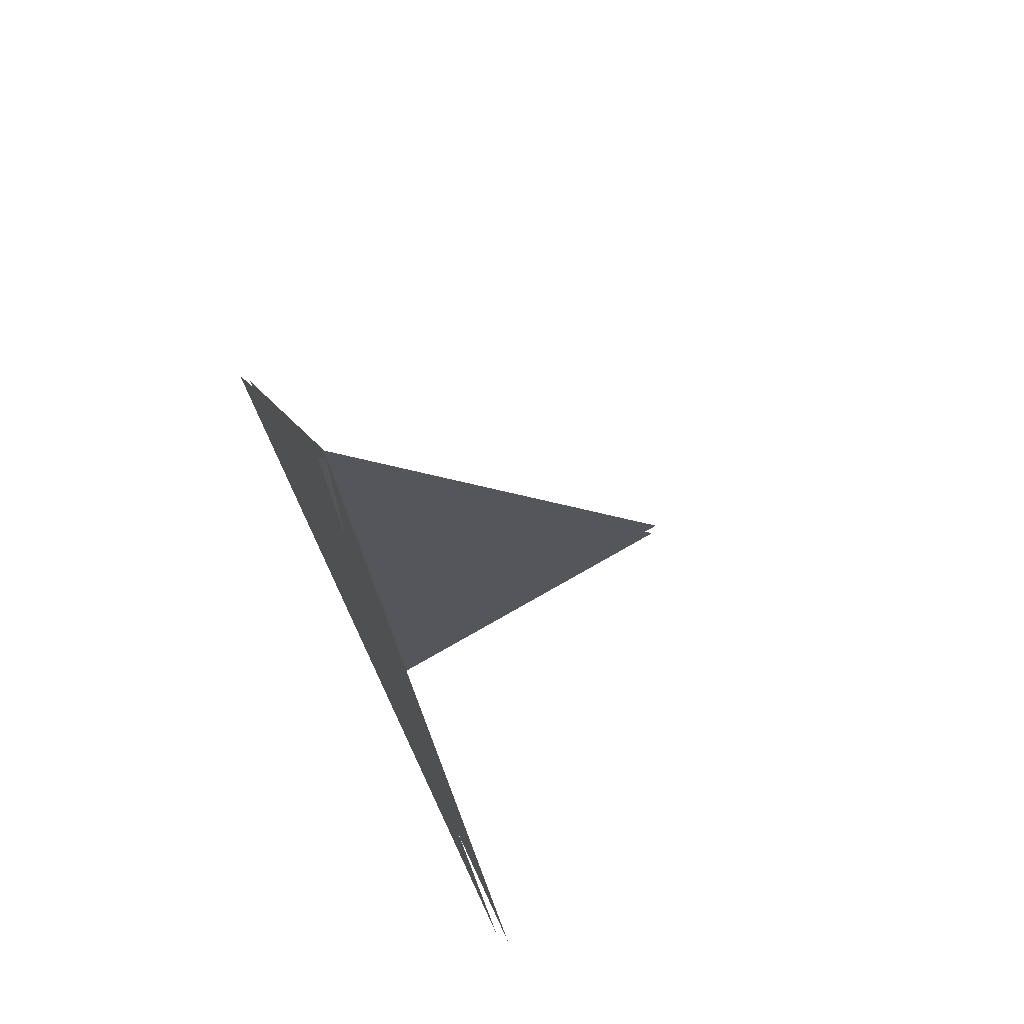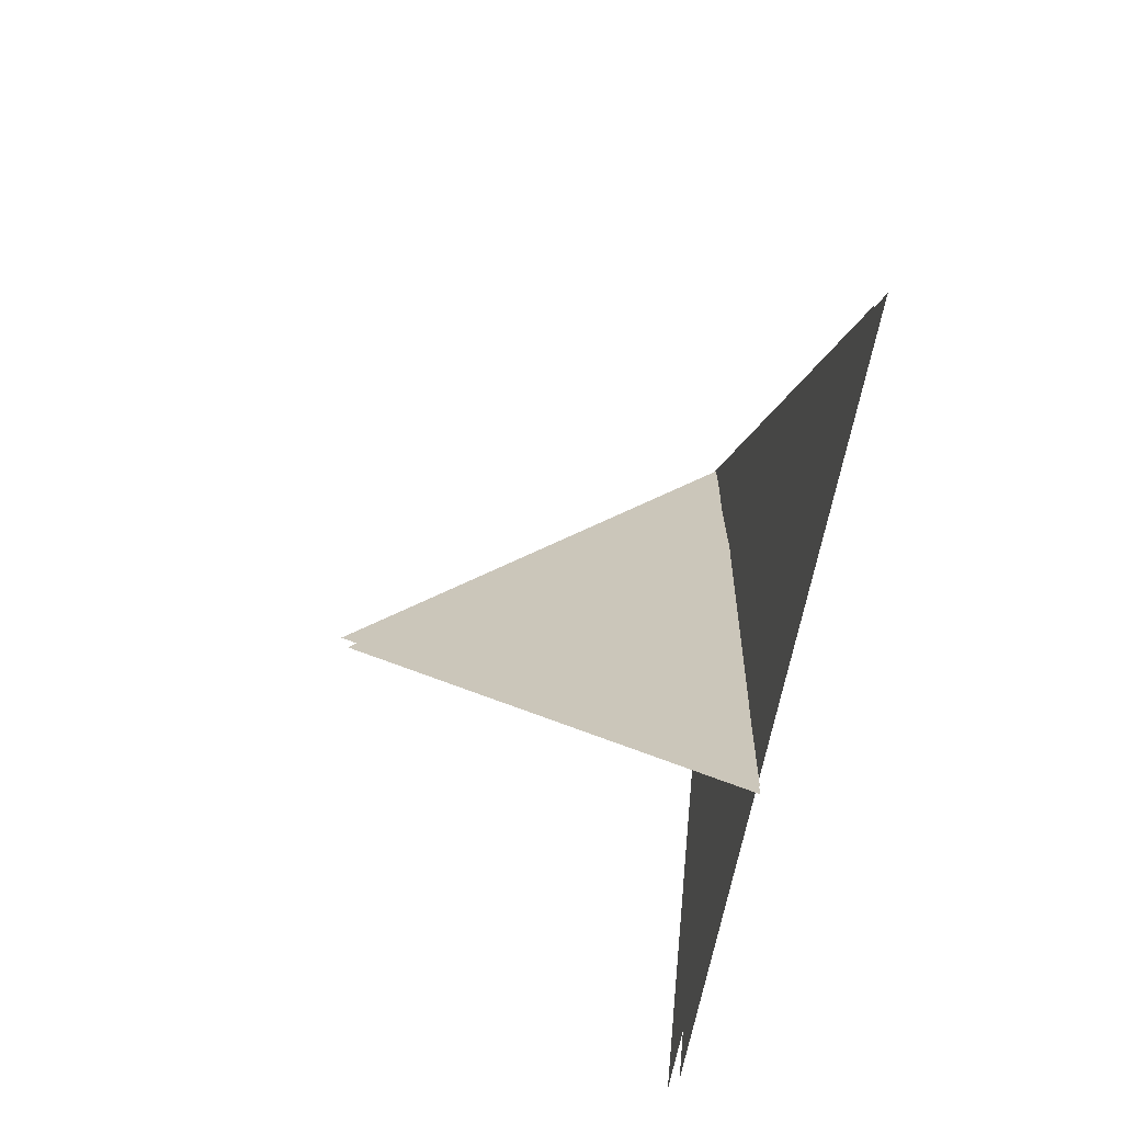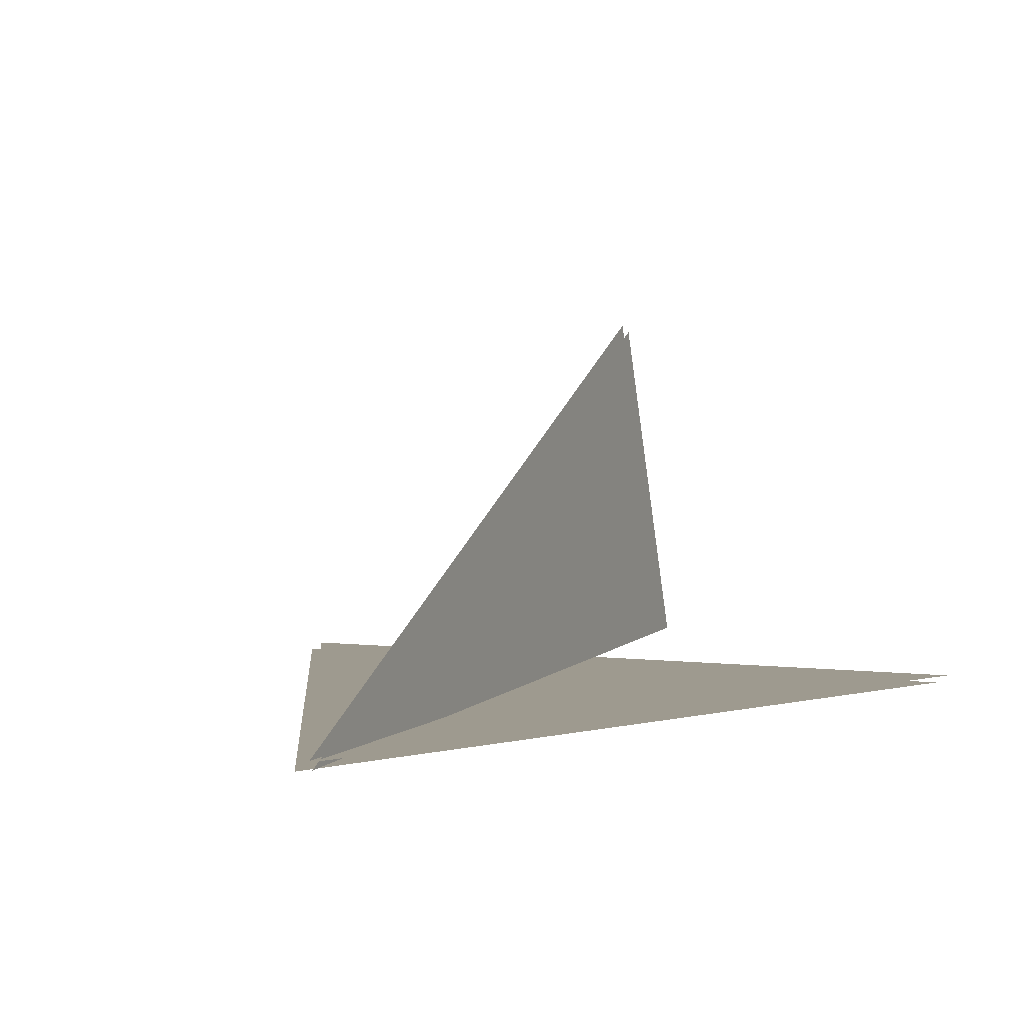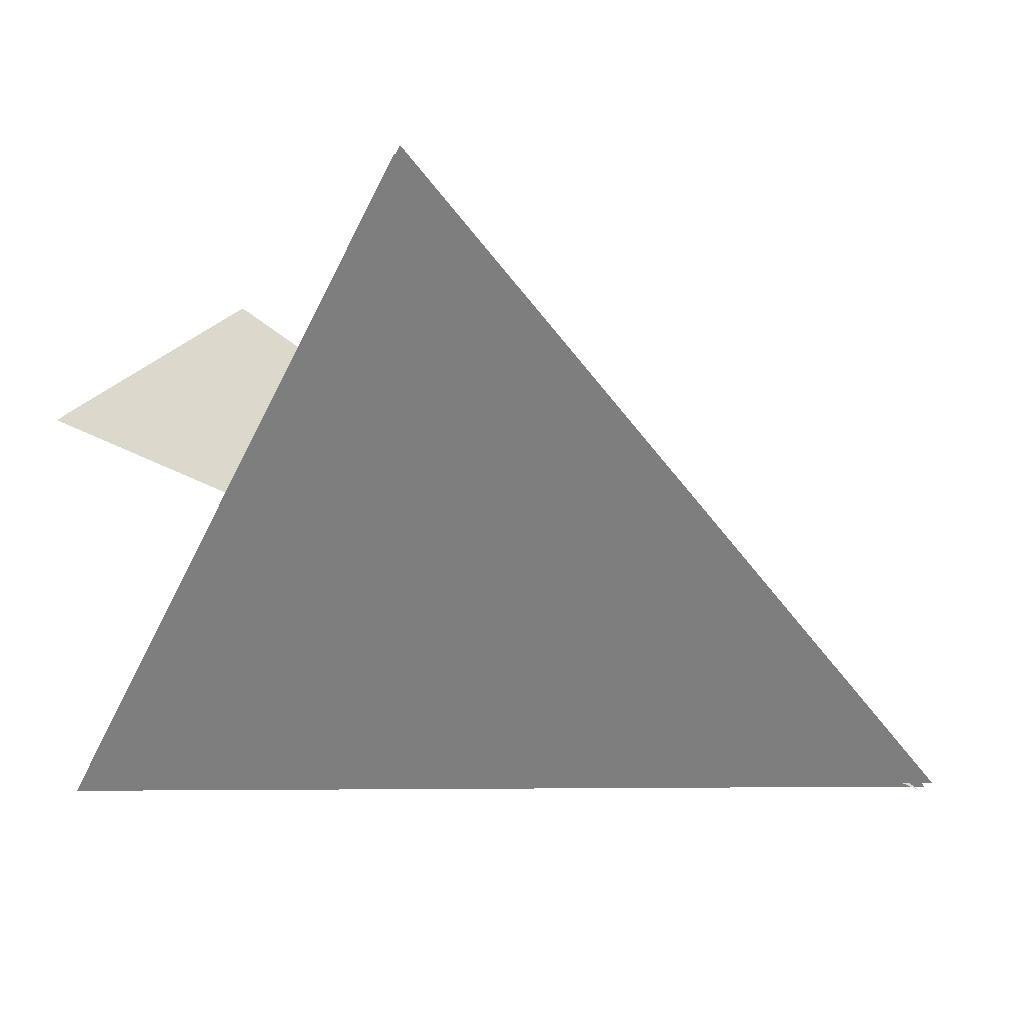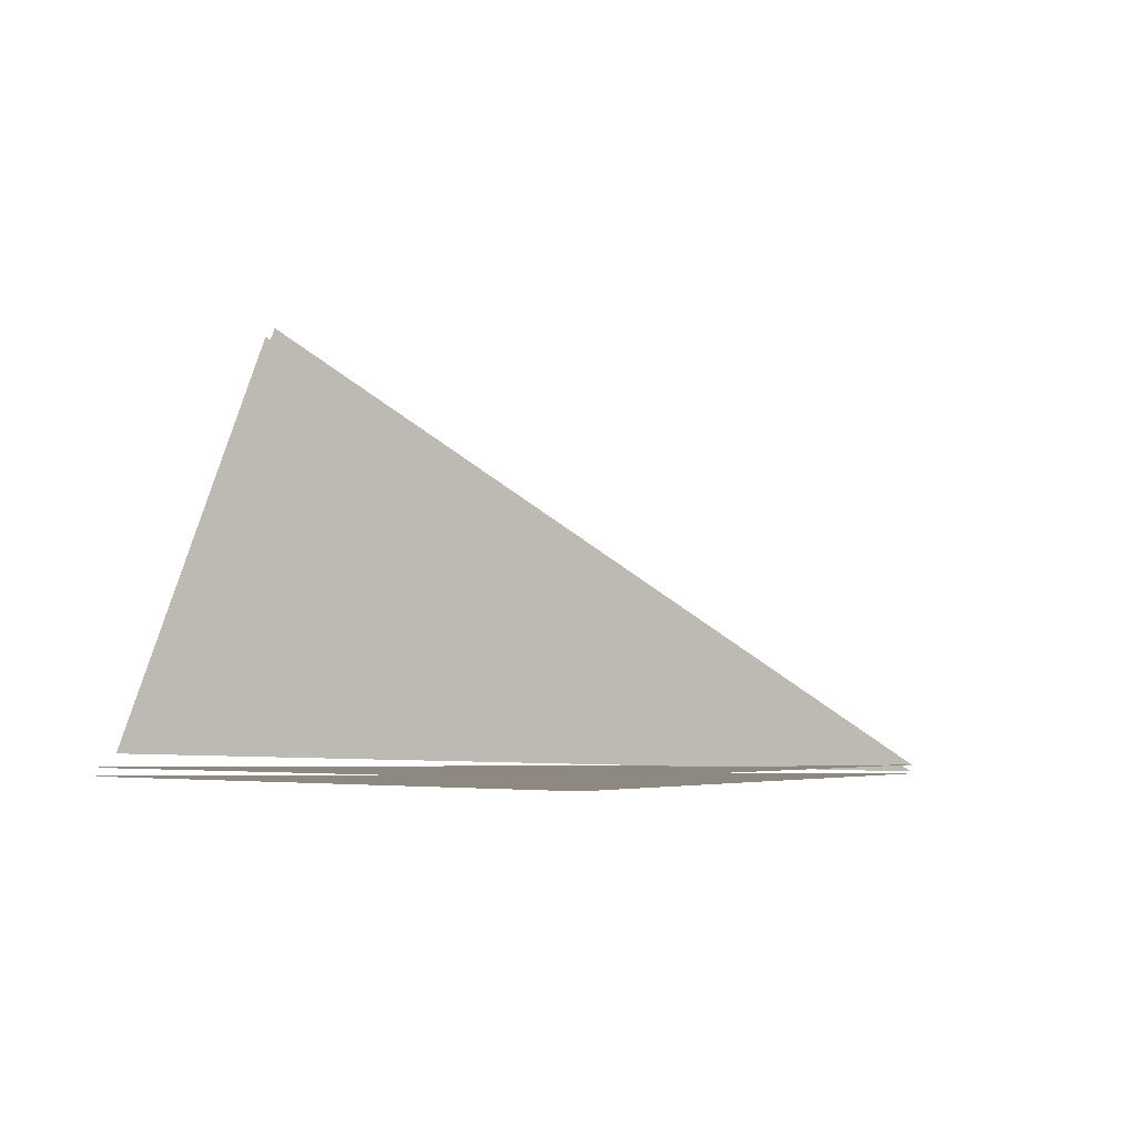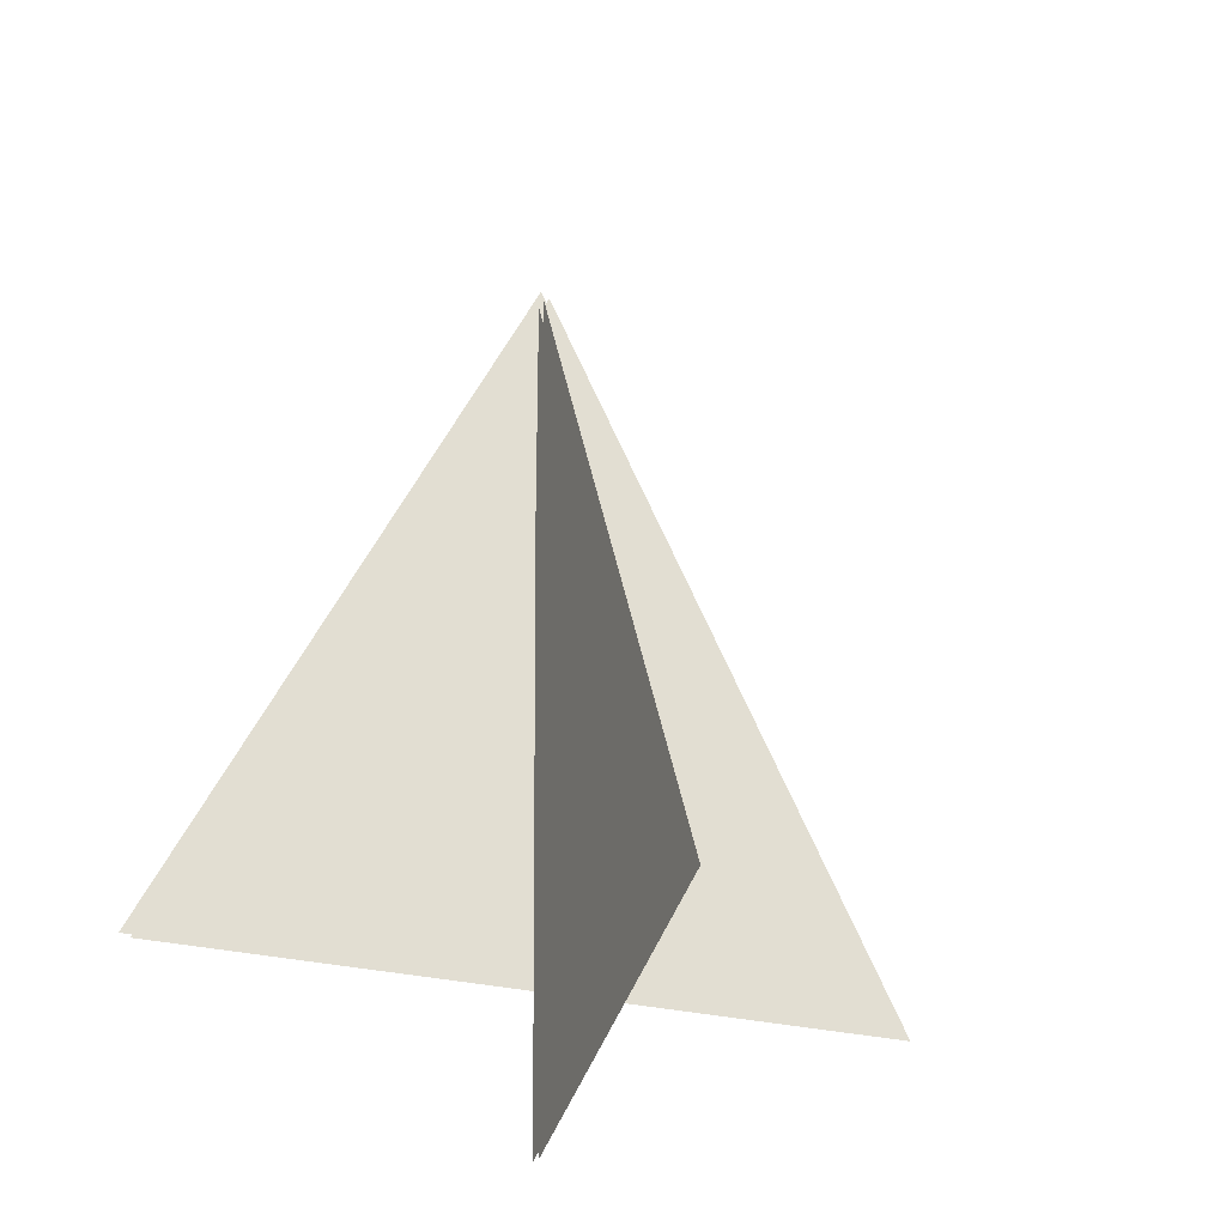
<metadata>
{"format":"obj","ext":"obj","renderer":"f3d","projection":"perspective","resolution":1024,"background":"white","views":[{"elev":73.1,"azim":-115.0,"up":"+Y"},{"elev":-71.3,"azim":77.7,"up":"+Y"},{"elev":3.8,"azim":-157.2,"up":"+Z"},{"elev":-59.5,"azim":63.8,"up":"+Z"},{"elev":-3.4,"azim":51.4,"up":"+Z"},{"elev":-27.3,"azim":-21.9,"up":"+Y"}]}
</metadata>
<code>
o New Game Object
g New Game Object
v 0.5081 -0.5 -0.005476
v 0.008117 0.5 -0.005476
v -0.4919 -0.5 -0.005476
v -0.5081 -0.5 0.005476
v -0.008117 0.5 0.005476
v 0.4919 -0.5 0.005476
v -0.01098 -0.7196 0.02829
v -0.01098 0.4936 -0.00395
v -0.01098 -0.5357 0.4944
v -0.004024 -0.5283 0.504
v -0.004024 0.4902 0.00415
v -0.004024 -0.7154 0.02982
f 3 2 1
f 6 5 4
f 6 5 4
f 3 2 1
f 9 8 7
f 12 11 10
f 12 11 10
f 9 8 7

</code>
